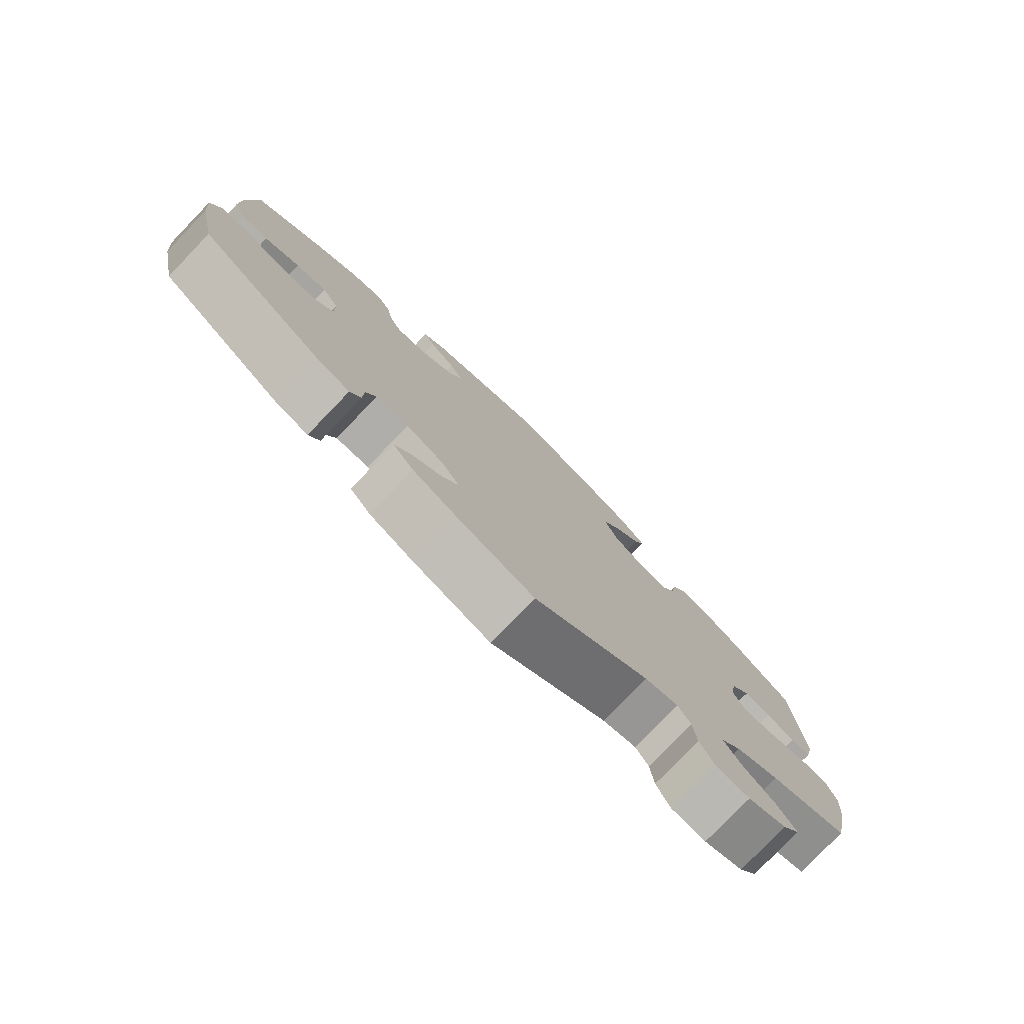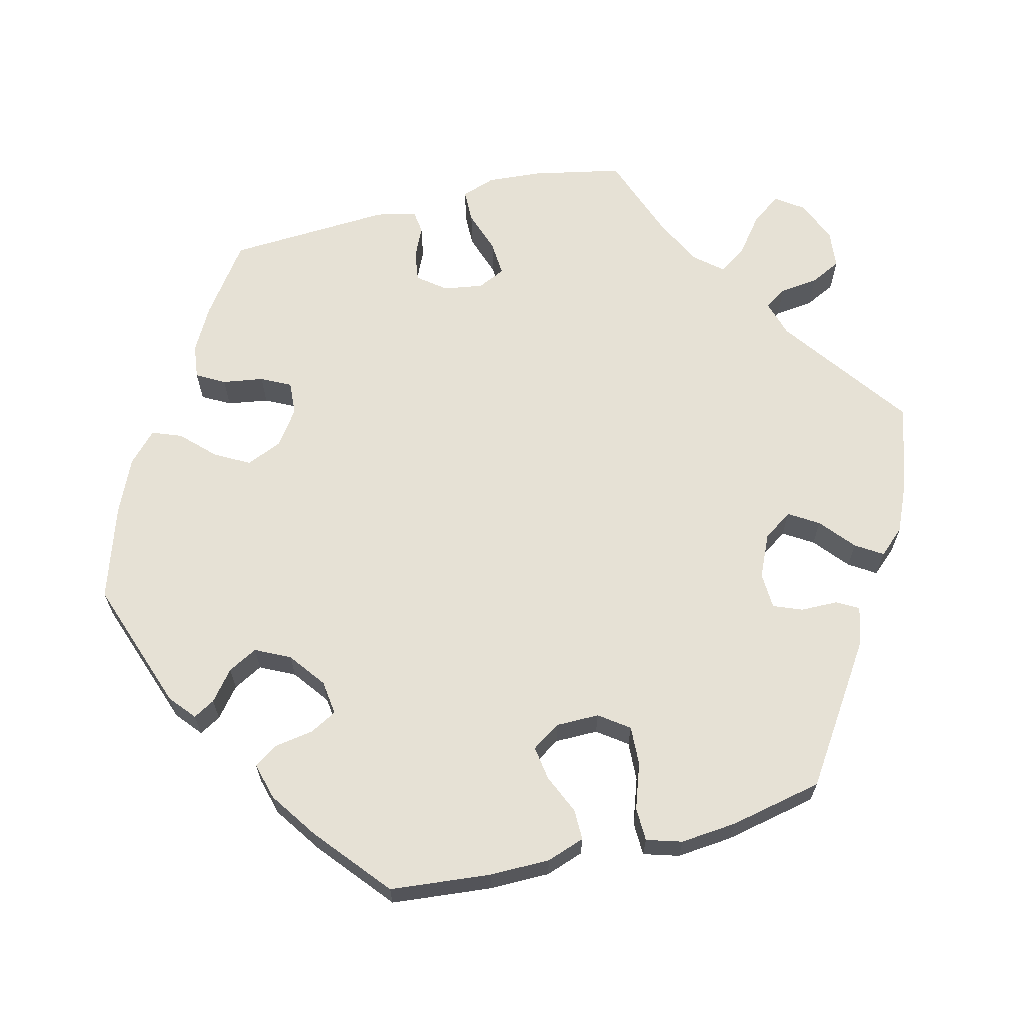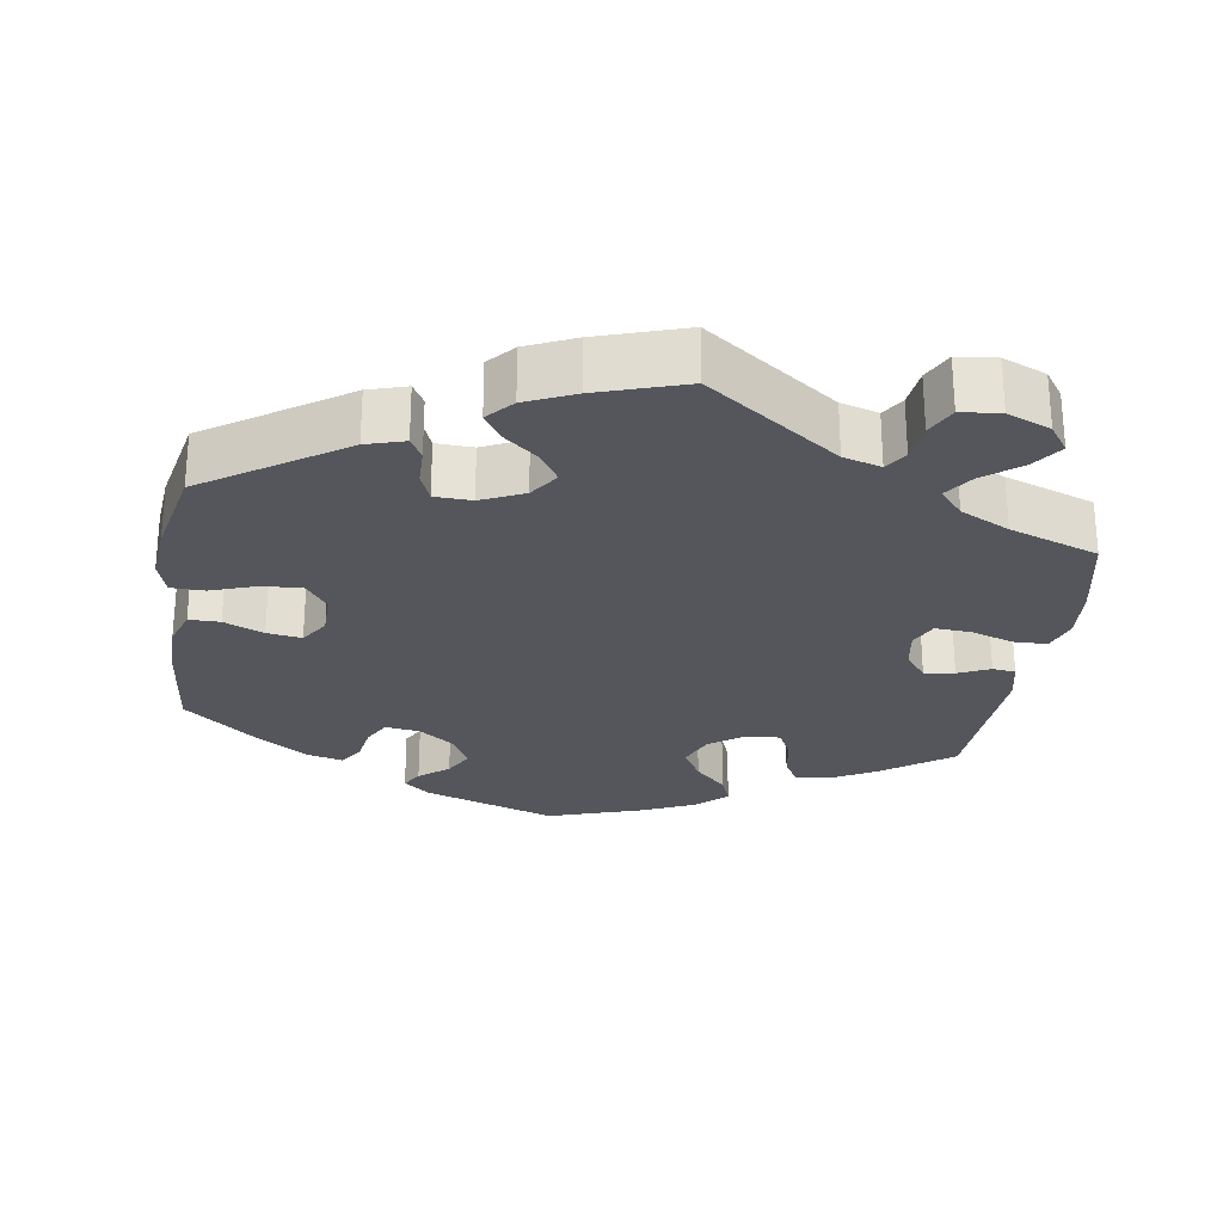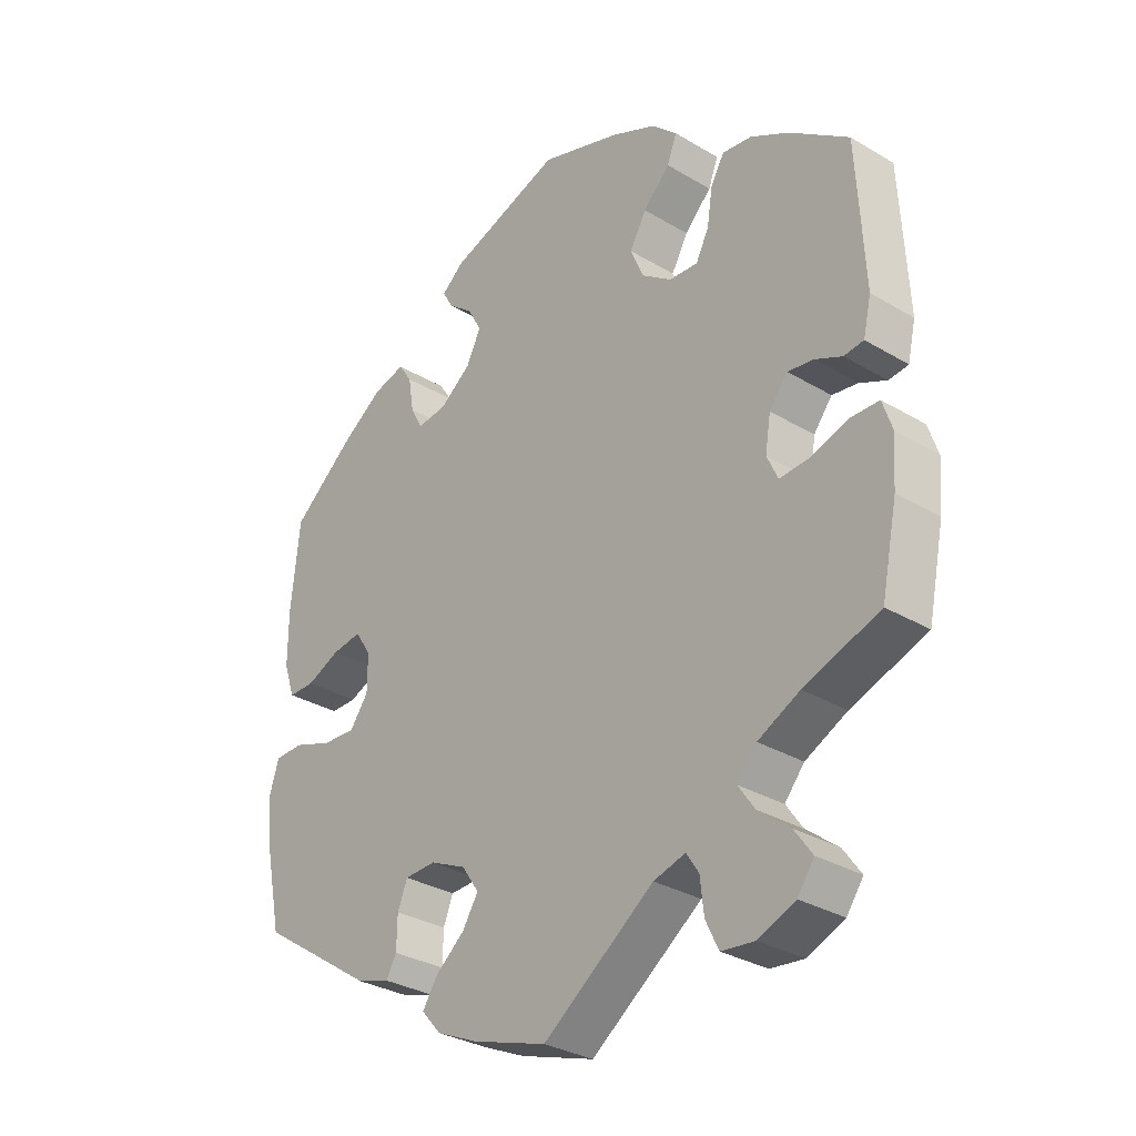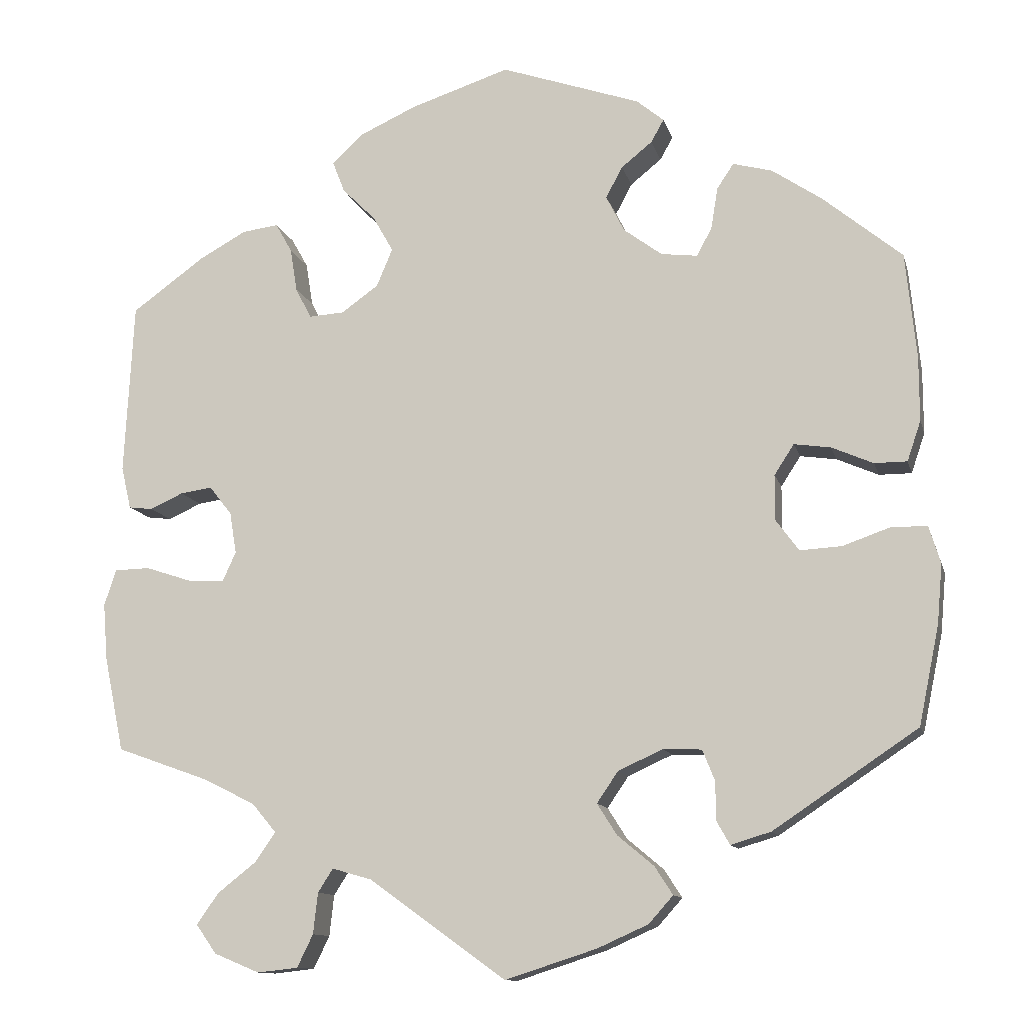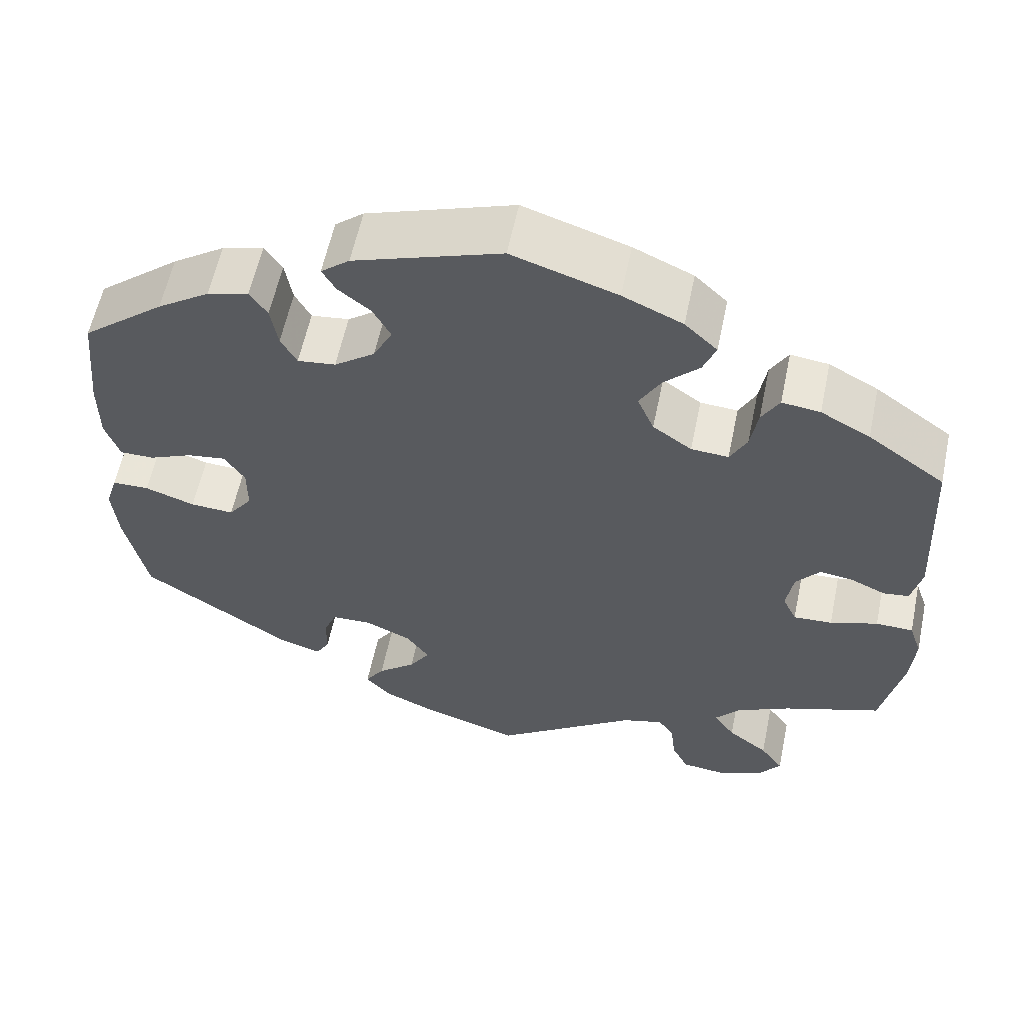
<metadata>
{"format":"obj","ext":"obj","renderer":"f3d","projection":"perspective","resolution":1024,"background":"white","views":[{"elev":-79.0,"azim":136.0,"up":"+Z"},{"elev":64.6,"azim":75.8,"up":"+Y"},{"elev":-26.3,"azim":171.3,"up":"+Y"},{"elev":-31.3,"azim":-130.3,"up":"+Z"},{"elev":-11.9,"azim":13.6,"up":"+Z"},{"elev":59.0,"azim":-168.2,"up":"+Z"}]}
</metadata>
<code>
v -0.421 0.07 -0.546
v 0.196 0.07 -0.478
v 0.533 0.07 0.033
v -0.506 0.07 -0.061
v -0.314 0.07 -0.426
v 0.284 0.07 0.367
v 0.361 0.07 -0.036
v -0.182 0.07 0.321
v 0.221 0.07 0.526
v -0.379 0.07 -0.045
v -0.569 0.07 -0.11
v 0 0.07 -0.62
v 0 0.07 0.62
v 0.294 0.07 -0.453
v 0.148 0.07 -0.438
v -0.259 0.07 -0.56
v 0.185 0.07 0.556
v -0.46 0.07 0.042
v 0.315 0.07 0.455
v 0.15 0.07 -0.356
v -0.446 0.07 -0.081
v -0.394 0.07 -0.584
v -0.536 0.07 0.026
v -0.33 0.07 0.42
v -0.418 0.07 0.048
v -0.537 0.07 0.31
v 0.361 0.07 0.024
v 0.276 0.07 -0.371
v 0.551 0.07 0.086
v -0.299 0.07 0.324
v -0.549 0.07 0.082
v 0.347 0.07 -0.437
v 0.165 0.07 0.374
v -0.392 0.07 -0.505
v -0.308 0.07 0.381
v -0.537 0.07 -0.31
v 0.264 0.07 0.33
v 0.277 0.07 -0.423
v -0.346 0.07 -0.388
v 0.367 0.07 0.441
v -0.231 0.07 0.286
v -0.207 0.07 0.543
v 0.163 0.07 0.463
v -0.397 0.07 -0.084
v 0.571 0.07 -0.102
v 0.537 0.07 -0.31
v 0.537 0.07 0.31
v -0.132 0.07 0.577
v 0.433 0.07 0.396
v 0.209 0.07 -0.329
v 0.293 0.07 0.422
v 0.387 0.07 0.064
v -0.563 0.07 -0.185
v -0.341 0.07 -0.465
v 0.26 0.07 -0.331
v 0.216 0.07 0.336
v 0.446 0.07 -0.074
v 0.49 0.07 0.033
v 0.509 0.07 -0.052
v -0.233 0.07 -0.475
v 0.204 0.07 0.496
v -0.253 0.07 -0.506
v 0.556 0.07 -0.053
v -0.28 0.07 -0.603
v 0.22 0.07 -0.515
v 0.551 0.07 0.17
v -0.44 0.07 0.38
v 0.122 0.07 -0.397
v 0.564 0.07 -0.18
v -0.553 0.07 -0.062
v 0.121 0.07 -0.581
v -0.181 0.07 -0.49
v -0.388 0.07 0.01
v -0.504 0.07 0.022
v -0.278 0.07 0.283
v -0.188 0.07 0.419
v 0.435 0.07 0.057
v 0.188 0.07 -0.551
v -0.232 0.07 0.463
v 0.391 0.07 -0.077
v 0.141 0.07 0.422
v -0.414 0.07 -0.354
v -0.378 0.07 0.414
v -0.161 0.07 0.371
v -0.334 0.07 -0.609
v -0.248 0.07 0.504
v -0.421 -0 -0.546
v 0.196 -0 -0.478
v 0.533 -0 0.033
v -0.506 -0 -0.061
v -0.314 -0 -0.426
v 0.284 -0 0.367
v 0.361 -0 -0.036
v -0.182 -0 0.321
v 0.221 -0 0.526
v -0.379 -0 -0.045
v -0.569 -0 -0.11
v 0 -0 -0.62
v 0 -0 0.62
v 0.294 -0 -0.453
v 0.148 -0 -0.438
v -0.259 -0 -0.56
v 0.185 -0 0.556
v -0.46 -0 0.042
v 0.315 -0 0.455
v 0.15 -0 -0.356
v -0.446 -0 -0.081
v -0.394 -0 -0.584
v -0.536 -0 0.026
v -0.33 -0 0.42
v -0.418 -0 0.048
v -0.537 -0 0.31
v 0.361 -0 0.024
v 0.276 -0 -0.371
v 0.551 -0 0.086
v -0.299 -0 0.324
v -0.549 -0 0.082
v 0.347 -0 -0.437
v 0.165 -0 0.374
v -0.392 -0 -0.505
v -0.308 -0 0.381
v -0.537 -0 -0.31
v 0.264 -0 0.33
v 0.277 -0 -0.423
v -0.346 -0 -0.388
v 0.367 -0 0.441
v -0.231 -0 0.286
v -0.207 -0 0.543
v 0.163 -0 0.463
v -0.397 -0 -0.084
v 0.571 -0 -0.102
v 0.537 -0 -0.31
v 0.537 -0 0.31
v -0.132 -0 0.577
v 0.433 -0 0.396
v 0.209 -0 -0.329
v 0.293 -0 0.422
v 0.387 -0 0.064
v -0.563 -0 -0.185
v -0.341 -0 -0.465
v 0.26 -0 -0.331
v 0.216 -0 0.336
v 0.446 -0 -0.074
v 0.49 -0 0.033
v 0.509 -0 -0.052
v -0.233 -0 -0.475
v 0.204 -0 0.496
v -0.253 -0 -0.506
v 0.556 -0 -0.053
v -0.28 -0 -0.603
v 0.22 -0 -0.515
v 0.551 -0 0.17
v -0.44 -0 0.38
v 0.122 -0 -0.397
v 0.564 -0 -0.18
v -0.553 -0 -0.062
v 0.121 -0 -0.581
v -0.181 -0 -0.49
v -0.388 -0 0.01
v -0.504 -0 0.022
v -0.278 -0 0.283
v -0.188 -0 0.419
v 0.435 -0 0.057
v 0.188 -0 -0.551
v -0.232 -0 0.463
v 0.391 -0 -0.077
v 0.141 -0 0.422
v -0.414 -0 -0.354
v -0.378 -0 0.414
v -0.161 -0 0.371
v -0.334 -0 -0.609
v -0.248 -0 0.504
f 76 79 86 42
f 84 76 42 48
f 83 24 35 30
f 83 30 75
f 67 83 75
f 26 67 75
f 31 26 75
f 18 74 23 31
f 25 18 31 75
f 73 25 75 41
f 11 70 4 21
f 11 21 44
f 82 36 53 11
f 39 82 11 44
f 5 39 44 10
f 22 1 34 54
f 22 54 5
f 85 22 5
f 62 16 64 85
f 60 62 85 5
f 72 60 5 10
f 15 2 65 78
f 68 15 78 71
f 32 14 38 28
f 32 28 55
f 46 32 55
f 69 46 55 50
f 57 59 63 45
f 80 57 45 69
f 29 3 58 77
f 29 77 52
f 66 29 52
f 47 66 52
f 49 47 52 27
f 6 51 19 40
f 37 6 40 49
f 17 9 61 43
f 17 43 81
f 84 48 13 17
f 10 73 41 8
f 12 72 10 8
f 68 71 12 8
f 20 68 8 84
f 50 20 84
f 80 69 50
f 7 80 50 84
f 27 7 84
f 37 49 27
f 56 37 27 84
f 33 56 84
f 81 33 84
f 17 81 84
f 128 172 165 162
f 134 128 162 170
f 116 121 110 169
f 161 116 169
f 161 169 153
f 161 153 112
f 161 112 117
f 117 109 160 104
f 161 117 104 111
f 127 161 111 159
f 107 90 156 97
f 130 107 97
f 97 139 122 168
f 130 97 168 125
f 96 130 125 91
f 140 120 87 108
f 91 140 108
f 91 108 171
f 171 150 102 148
f 91 171 148 146
f 96 91 146 158
f 164 151 88 101
f 157 164 101 154
f 114 124 100 118
f 141 114 118
f 141 118 132
f 136 141 132 155
f 131 149 145 143
f 155 131 143 166
f 163 144 89 115
f 138 163 115
f 138 115 152
f 138 152 133
f 113 138 133 135
f 126 105 137 92
f 135 126 92 123
f 129 147 95 103
f 167 129 103
f 103 99 134 170
f 94 127 159 96
f 94 96 158 98
f 94 98 157 154
f 170 94 154 106
f 170 106 136
f 136 155 166
f 170 136 166 93
f 170 93 113
f 113 135 123
f 170 113 123 142
f 170 142 119
f 170 119 167
f 170 167 103
f 17 103 95 9
f 9 95 147 61
f 61 147 129 43
f 43 129 167 81
f 81 167 119 33
f 33 119 142 56
f 56 142 123 37
f 37 123 92 6
f 6 92 137 51
f 51 137 105 19
f 19 105 126 40
f 40 126 135 49
f 49 135 133 47
f 47 133 152 66
f 66 152 115 29
f 29 115 89 3
f 3 89 144 58
f 58 144 163 77
f 77 163 138 52
f 52 138 113 27
f 27 113 93 7
f 7 93 166 80
f 80 166 143 57
f 57 143 145 59
f 59 145 149 63
f 63 149 131 45
f 45 131 155 69
f 69 155 132 46
f 46 132 118 32
f 32 118 100 14
f 14 100 124 38
f 38 124 114 28
f 28 114 141 55
f 55 141 136 50
f 50 136 106 20
f 20 106 154 68
f 68 154 101 15
f 15 101 88 2
f 2 88 151 65
f 65 151 164 78
f 78 164 157 71
f 71 157 98 12
f 12 98 158 72
f 72 158 146 60
f 60 146 148 62
f 62 148 102 16
f 16 102 150 64
f 64 150 171 85
f 85 171 108 22
f 22 108 87 1
f 1 87 120 34
f 34 120 140 54
f 54 140 91 5
f 5 91 125 39
f 39 125 168 82
f 82 168 122 36
f 36 122 139 53
f 53 139 97 11
f 11 97 156 70
f 70 156 90 4
f 4 90 107 21
f 21 107 130 44
f 44 130 96 10
f 10 96 159 73
f 73 159 111 25
f 25 111 104 18
f 18 104 160 74
f 74 160 109 23
f 23 109 117 31
f 31 117 112 26
f 26 112 153 67
f 67 153 169 83
f 83 169 110 24
f 24 110 121 35
f 35 121 116 30
f 30 116 161 75
f 75 161 127 41
f 41 127 94 8
f 8 94 170 84
f 84 170 162 76
f 76 162 165 79
f 79 165 172 86
f 86 172 128 42
f 42 128 134 48
f 48 134 99 13
f 13 99 103 17

</code>
